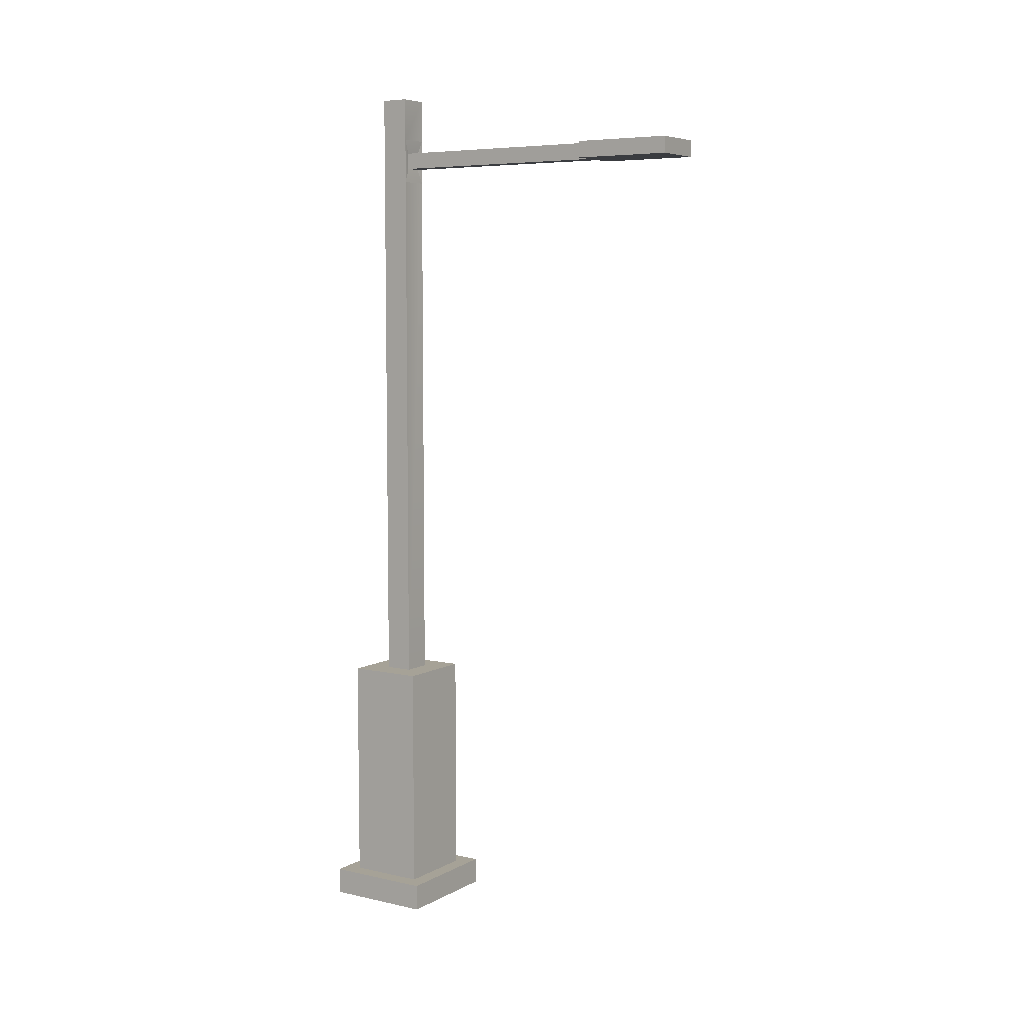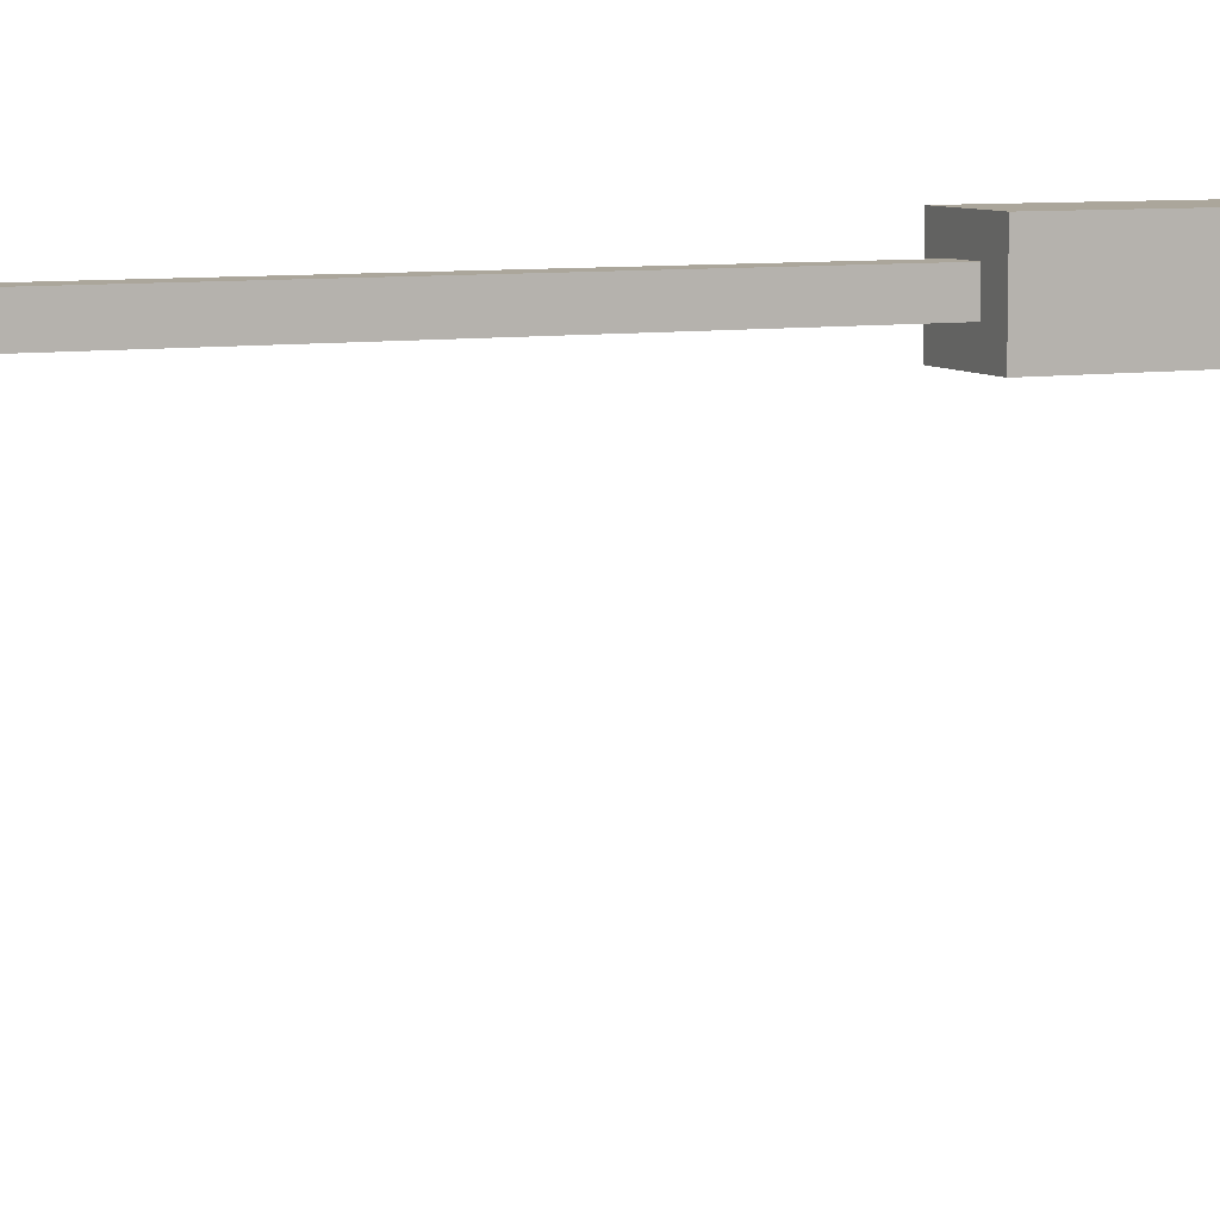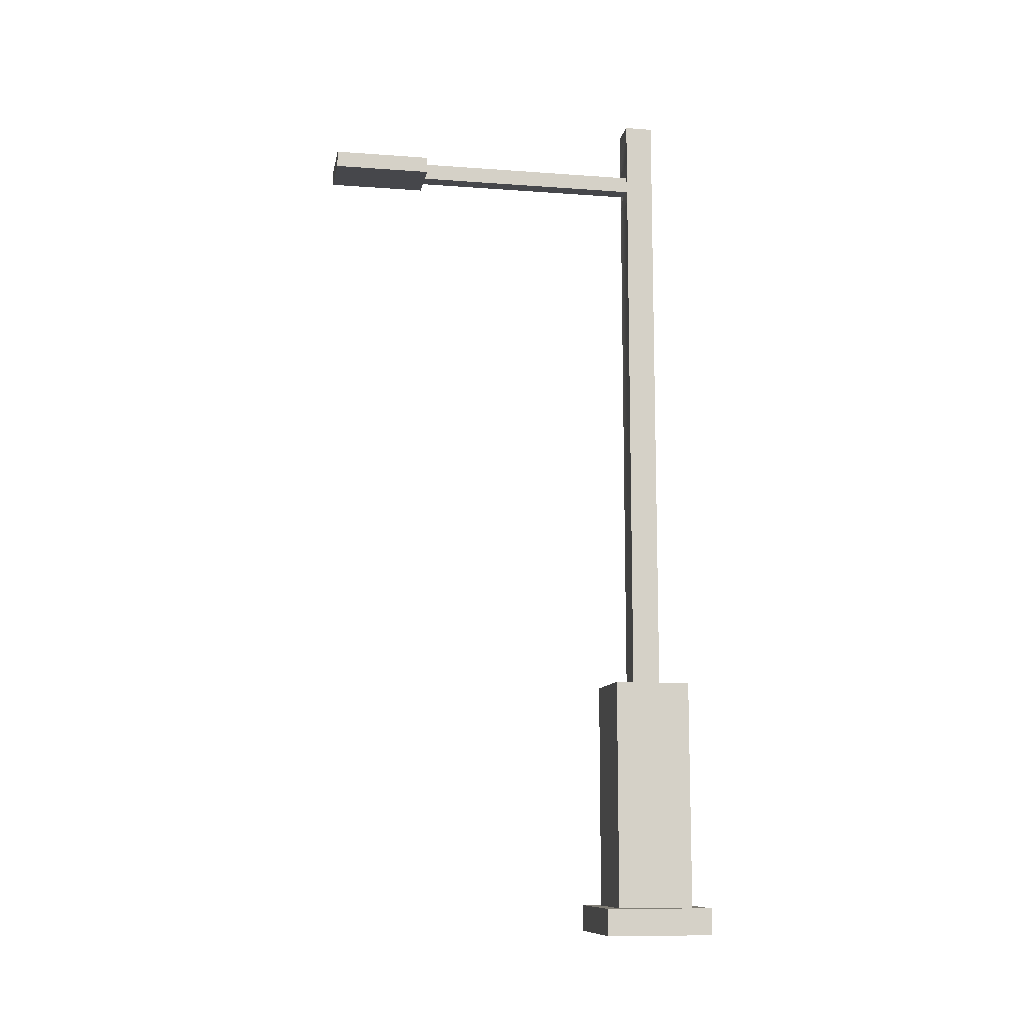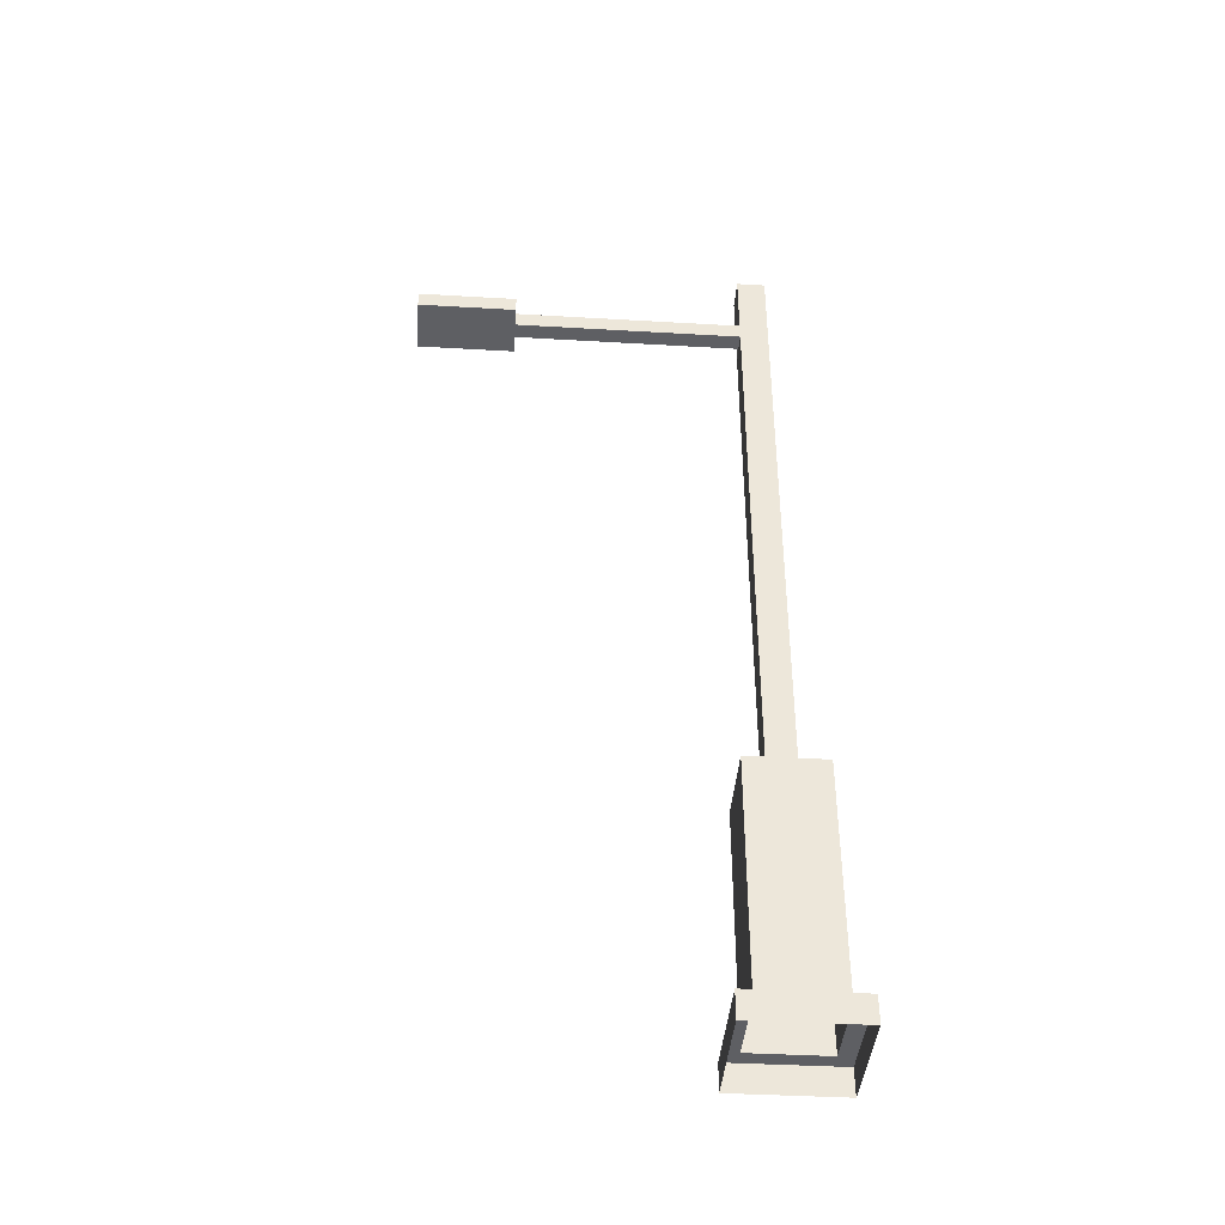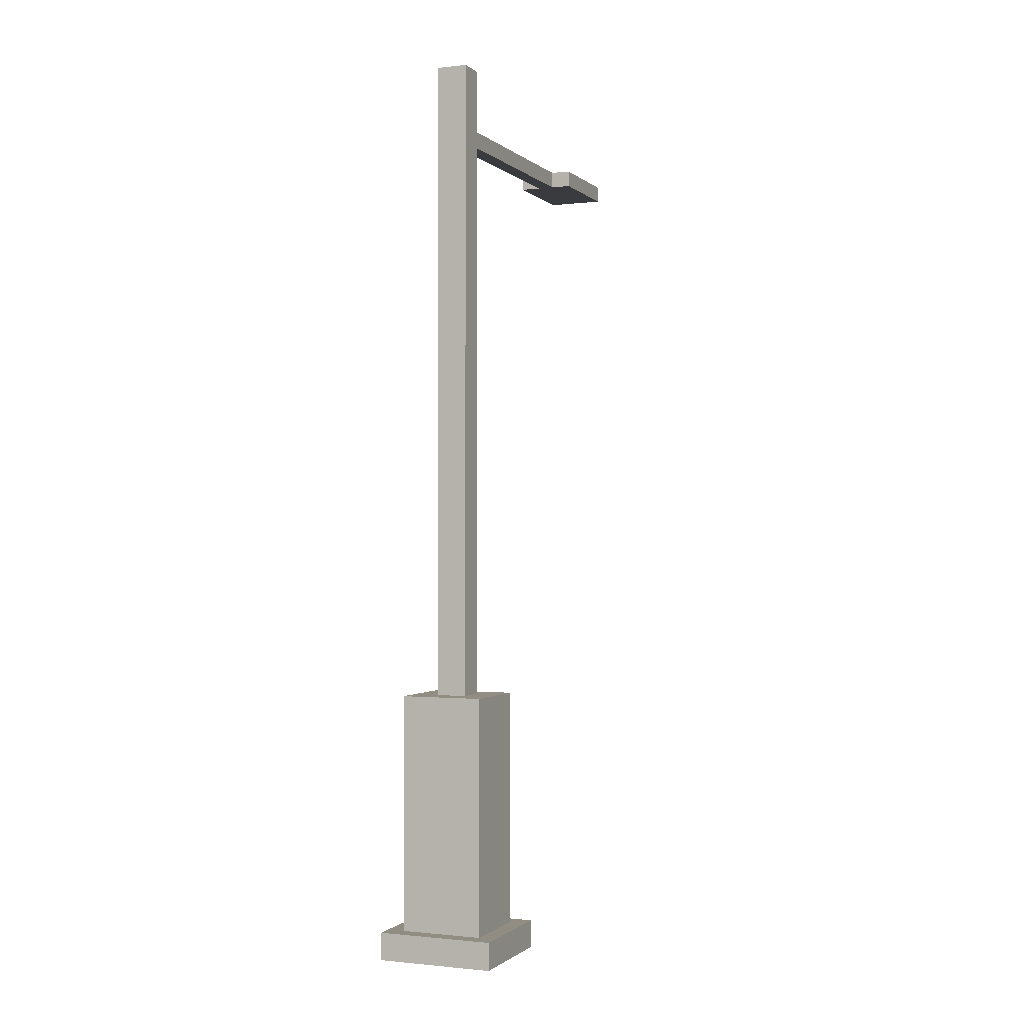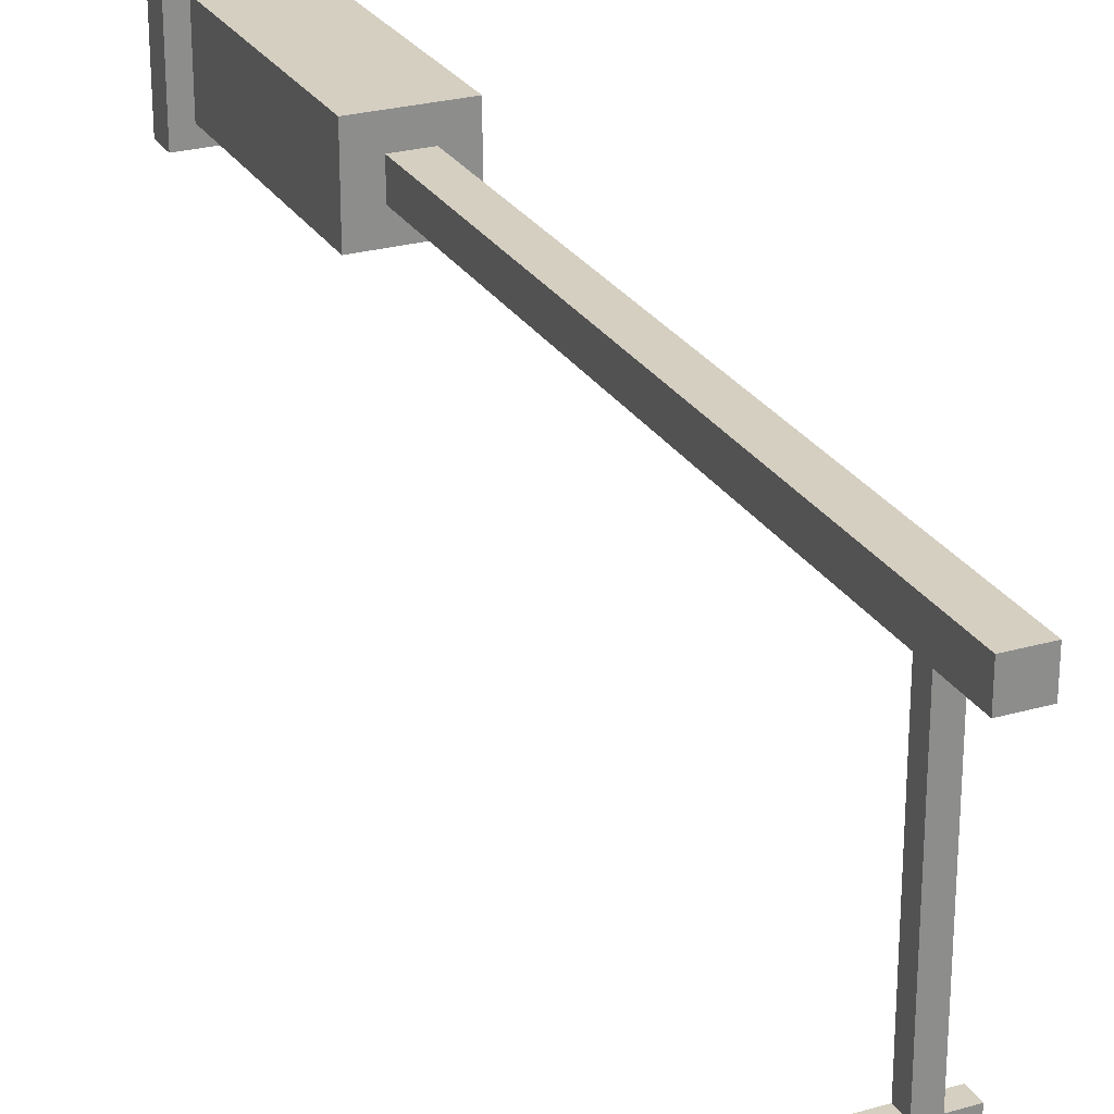
<metadata>
{"format":"obj","ext":"obj","renderer":"f3d","projection":"perspective","resolution":1024,"background":"white","views":[{"elev":6.5,"azim":123.3,"up":"+Y"},{"elev":8.0,"azim":-114.3,"up":"+Z"},{"elev":-10.7,"azim":-100.3,"up":"+Y"},{"elev":-40.5,"azim":-94.1,"up":"+Y"},{"elev":-1.0,"azim":22.5,"up":"+Y"},{"elev":25.9,"azim":155.5,"up":"+Z"}]}
</metadata>
<code>
v -0.3939 0.2562 1.751
v -0.3939 2.489 1.751
v 0.3939 2.489 1.751
v 0.3939 0.2562 1.751
v -0.1445 8.55 1.514
v -0.1445 8.55 1.241
v 0.1445 8.55 1.241
v 0.1445 8.55 1.514
v -0.3939 2.489 1.005
v -0.3939 0.2562 1.005
v 0.3939 0.2562 1.005
v 0.3939 2.489 1.005
v 0.3939 0.2562 1.751
v 0.3939 2.489 1.751
v 0.3939 2.489 1.005
v 0.3939 0.2562 1.005
v -0.3939 0.2562 1.005
v -0.3939 2.489 1.005
v -0.3939 2.489 1.751
v -0.3939 0.2562 1.751
v -0.3939 2.489 1.751
v -0.1445 2.489 1.514
v 0.1445 2.489 1.514
v 0.3939 2.489 1.751
v 0.1445 2.489 1.241
v 0.3939 2.489 1.005
v -0.1445 2.489 1.241
v -0.3939 2.489 1.005
v -0.1445 2.489 1.514
v -0.1445 7.698 1.514
v 0.1445 7.698 1.514
v 0.1445 2.489 1.514
v 0.1445 8.135 1.514
v -0.1445 8.135 1.514
v 0.1445 8.55 1.514
v -0.1445 8.55 1.514
v 0.1445 2.489 1.514
v 0.1445 7.698 1.514
v 0.1445 7.698 1.241
v 0.1445 2.489 1.241
v 0.1445 8.135 1.241
v 0.1445 8.135 1.514
v 0.1445 8.55 1.241
v 0.1445 8.55 1.514
v 0.1445 2.489 1.241
v 0.1445 7.698 1.241
v -0.1445 7.698 1.241
v -0.1445 2.489 1.241
v 0.1445 8.135 1.241
v 0.08066 7.838 1.251
v 0.08066 7.996 1.251
v 0.1445 8.55 1.241
v -0.1445 8.55 1.241
v -0.1445 8.135 1.241
v -0.08066 7.996 1.251
v -0.08066 7.838 1.251
v -0.1445 2.489 1.241
v -0.1445 7.698 1.241
v -0.1445 7.698 1.514
v -0.1445 2.489 1.514
v -0.1445 8.135 1.514
v -0.1445 8.135 1.241
v -0.1445 8.55 1.514
v -0.1445 8.55 1.241
v -0.1445 8.135 1.241
v -0.08066 7.996 1.251
v 0.08066 7.996 1.251
v 0.1445 8.135 1.241
v 0.1445 7.698 1.241
v 0.08066 7.838 1.251
v -0.08066 7.838 1.251
v -0.1445 7.698 1.241
v -0.08066 7.996 1.251
v -0.08066 7.996 -0.9573
v 0.08066 7.996 -0.9573
v 0.08066 7.996 1.251
v 0.08066 7.996 -1.903
v -0.08066 7.996 -1.903
v 0.2709 7.996 -0.9573
v 0.2709 7.996 -1.903
v -0.2709 7.996 -1.903
v -0.2709 7.996 -0.9573
v 0.08066 7.996 1.251
v 0.08066 7.996 -0.9573
v 0.08066 7.838 -0.9573
v 0.08066 7.838 1.251
v -0.08066 7.838 1.251
v -0.08066 7.838 -0.9573
v -0.08066 7.996 -0.9573
v -0.08066 7.996 1.251
v 0.08066 7.838 1.251
v 0.08066 7.838 -0.9573
v -0.08066 7.838 -0.9573
v -0.08066 7.838 1.251
v -0.08066 7.838 -1.903
v 0.08066 7.838 -1.903
v 0.2709 7.838 -1.903
v 0.2709 7.838 -0.9573
v -0.2709 7.838 -0.9573
v -0.2709 7.838 -1.903
v 0.2709 7.996 -0.9573
v 0.2709 7.996 -1.903
v 0.2709 7.838 -1.903
v 0.2709 7.838 -0.9573
v -0.2709 7.838 -0.9573
v -0.2709 7.838 -1.903
v -0.2709 7.996 -1.903
v -0.2709 7.996 -0.9573
v 0.08066 7.996 -0.9573
v 0.2709 7.996 -0.9573
v 0.2709 7.838 -0.9573
v 0.08066 7.838 -0.9573
v 0.08066 7.838 -1.903
v 0.2709 7.838 -1.903
v 0.2709 7.996 -1.903
v 0.08066 7.996 -1.903
v -0.08066 7.838 -1.903
v -0.08066 7.996 -1.903
v -0.2709 7.838 -1.903
v -0.2709 7.996 -1.903
v -0.08066 7.838 -0.9573
v -0.2709 7.838 -0.9573
v -0.2709 7.996 -0.9573
v -0.08066 7.996 -0.9573
v -0.5549 0.2562 0.8523
v -0.5549 -0.002672 0.8523
v 0.5549 -0.002672 0.8523
v 0.5549 0.2562 0.8523
v 0.5549 0.2562 0.8523
v 0.5549 -0.002672 0.8523
v 0.5549 -0.002672 1.903
v 0.5549 0.2562 1.903
v 0.5549 0.2562 1.903
v 0.5549 -0.002672 1.903
v -0.5549 -0.002672 1.903
v -0.5549 0.2562 1.903
v -0.5549 0.2562 1.903
v -0.5549 -0.002672 1.903
v -0.5549 -0.002672 0.8523
v -0.5549 0.2562 0.8523
v -0.3939 0.2562 1.005
v -0.5549 0.2562 0.8523
v 0.5549 0.2562 0.8523
v 0.3939 0.2562 1.005
v 0.5549 0.2562 1.903
v 0.3939 0.2562 1.751
v -0.5549 0.2562 1.903
v -0.3939 0.2562 1.751
g lamp_mesh_3757_73
f 1 3 2
f 1 4 3
f 5 7 6
f 5 8 7
f 9 11 10
f 9 12 11
f 13 15 14
f 13 16 15
f 17 19 18
f 17 20 19
f 21 23 22
f 21 24 23
f 24 25 23
f 24 26 25
f 26 27 25
f 26 28 27
f 28 22 27
f 28 21 22
f 29 31 30
f 29 32 31
f 30 31 33
f 30 33 34
f 34 33 35
f 34 35 36
f 37 39 38
f 37 40 39
f 38 39 41
f 38 41 42
f 42 41 43
f 42 43 44
f 45 47 46
f 45 48 47
f 49 46 50
f 49 50 51
f 49 53 52
f 49 54 53
f 47 54 55
f 47 55 56
f 57 59 58
f 57 60 59
f 58 59 61
f 58 61 62
f 62 61 63
f 62 63 64
f 65 67 66
f 65 68 67
f 69 71 70
f 69 72 71
f 73 75 74
f 73 76 75
f 74 75 77
f 74 77 78
f 77 75 79
f 77 79 80
f 74 78 81
f 74 81 82
f 83 85 84
f 83 86 85
f 87 89 88
f 87 90 89
f 91 93 92
f 91 94 93
f 92 93 95
f 92 95 96
f 92 96 97
f 92 97 98
f 95 93 99
f 95 99 100
f 101 103 102
f 101 104 103
f 105 107 106
f 105 108 107
f 109 111 110
f 109 112 111
f 113 115 114
f 113 116 115
f 117 116 113
f 117 118 116
f 118 117 119
f 118 119 120
f 121 123 122
f 121 124 123
f 125 127 126
f 125 128 127
f 129 131 130
f 129 132 131
f 133 135 134
f 133 136 135
f 137 139 138
f 137 140 139
f 141 143 142
f 141 144 143
f 144 145 143
f 144 146 145
f 146 147 145
f 146 148 147
f 148 142 147
f 148 141 142

</code>
